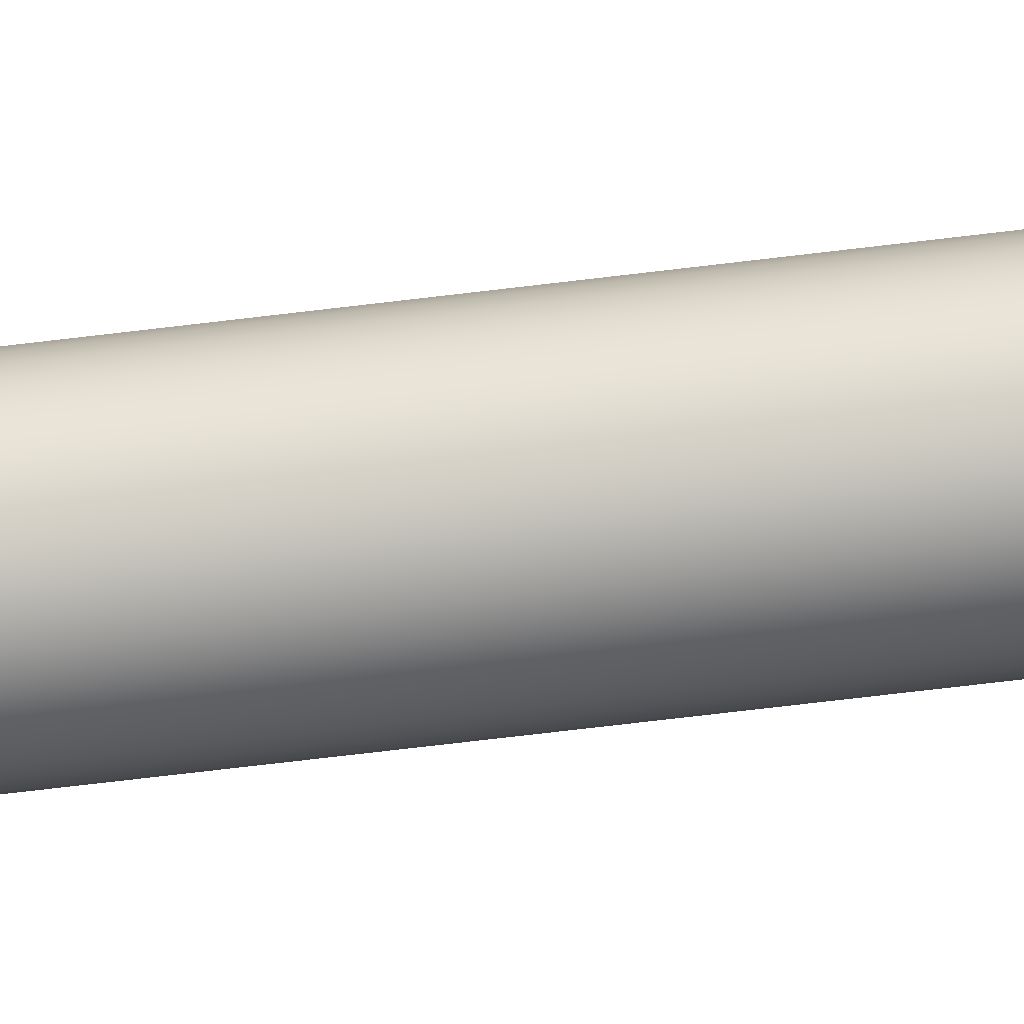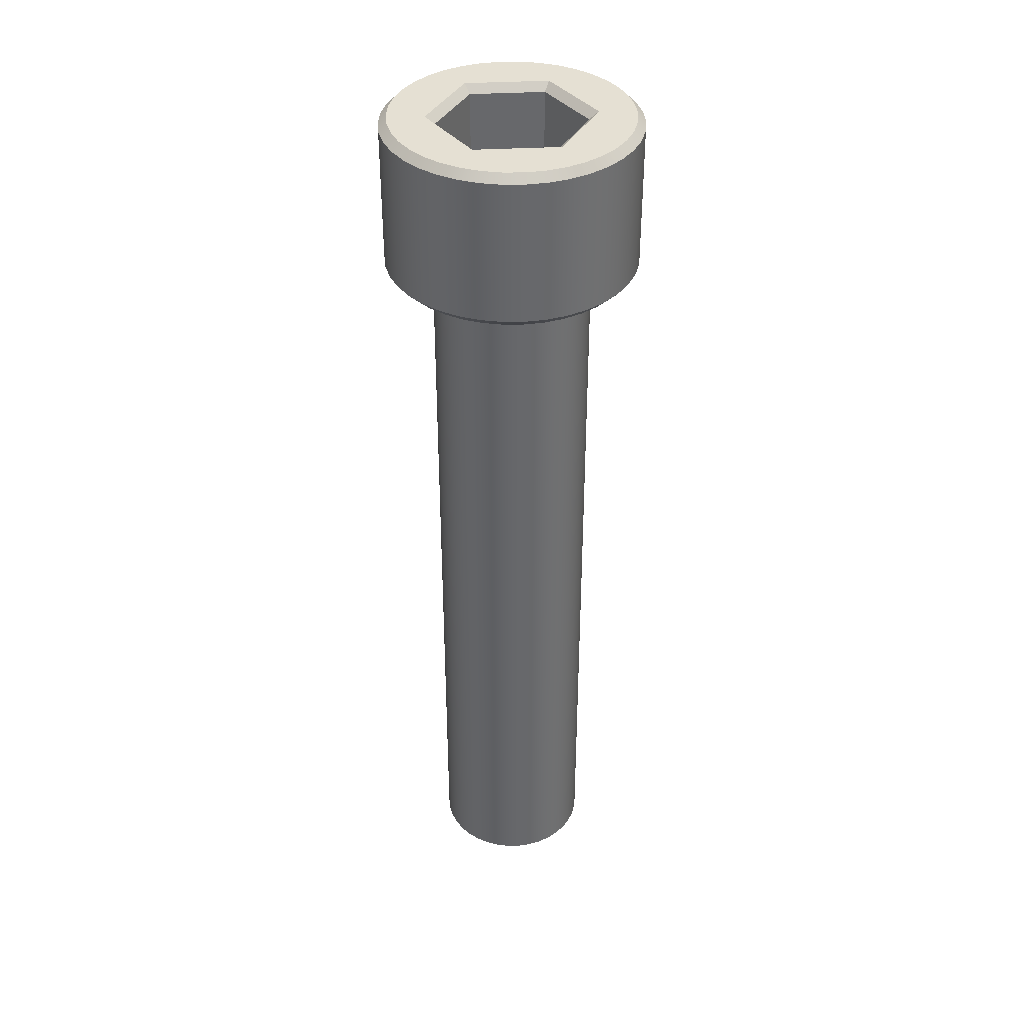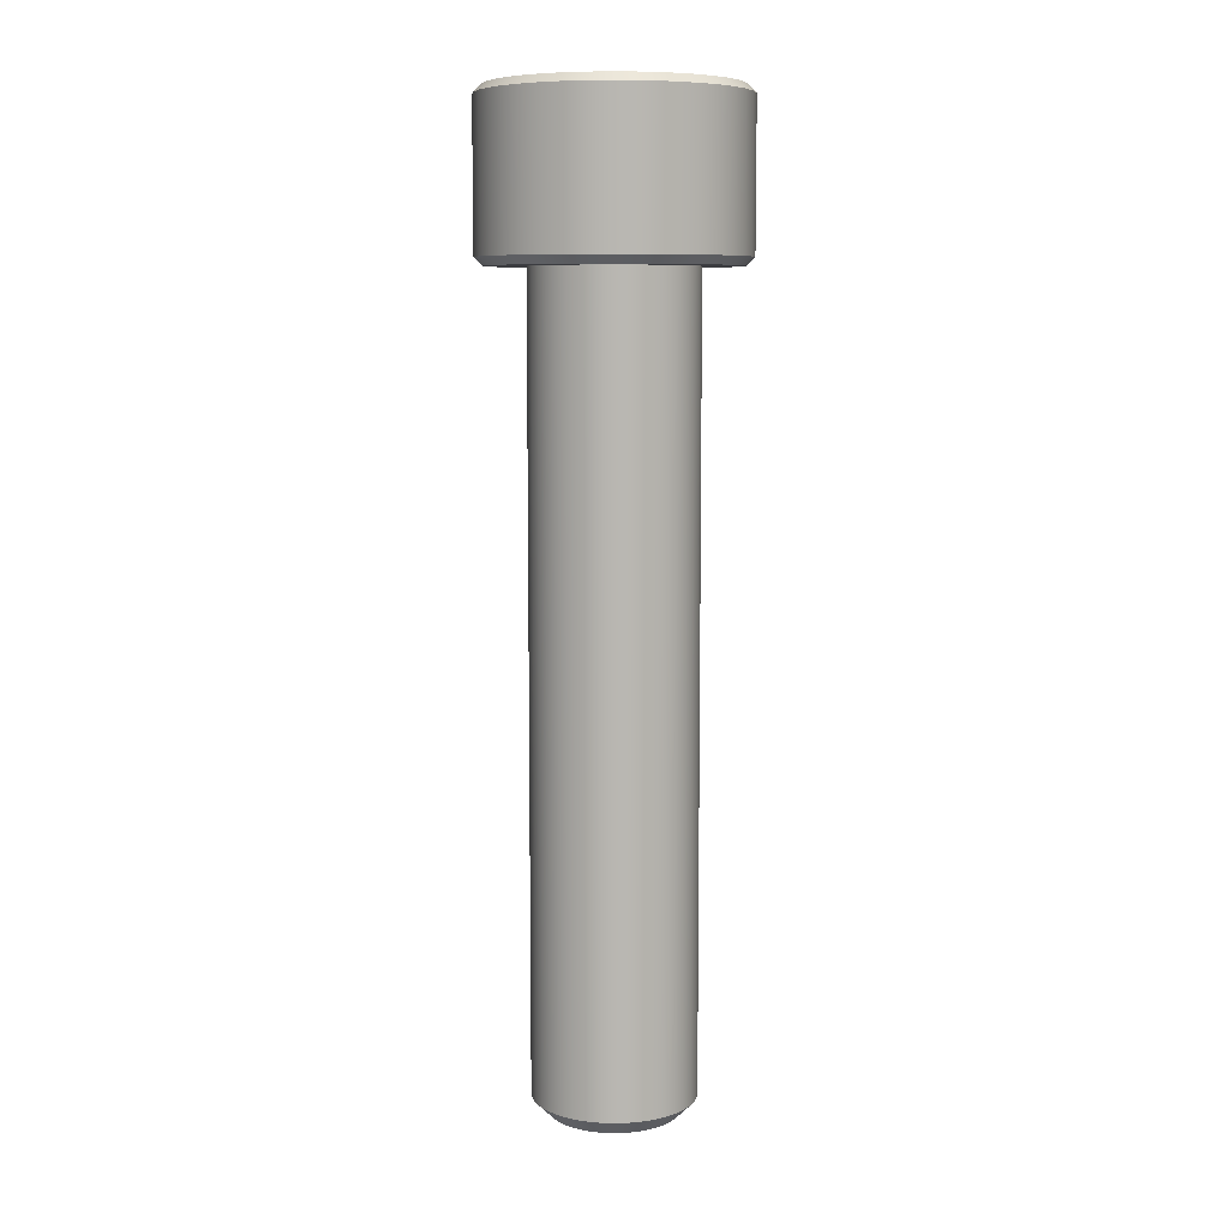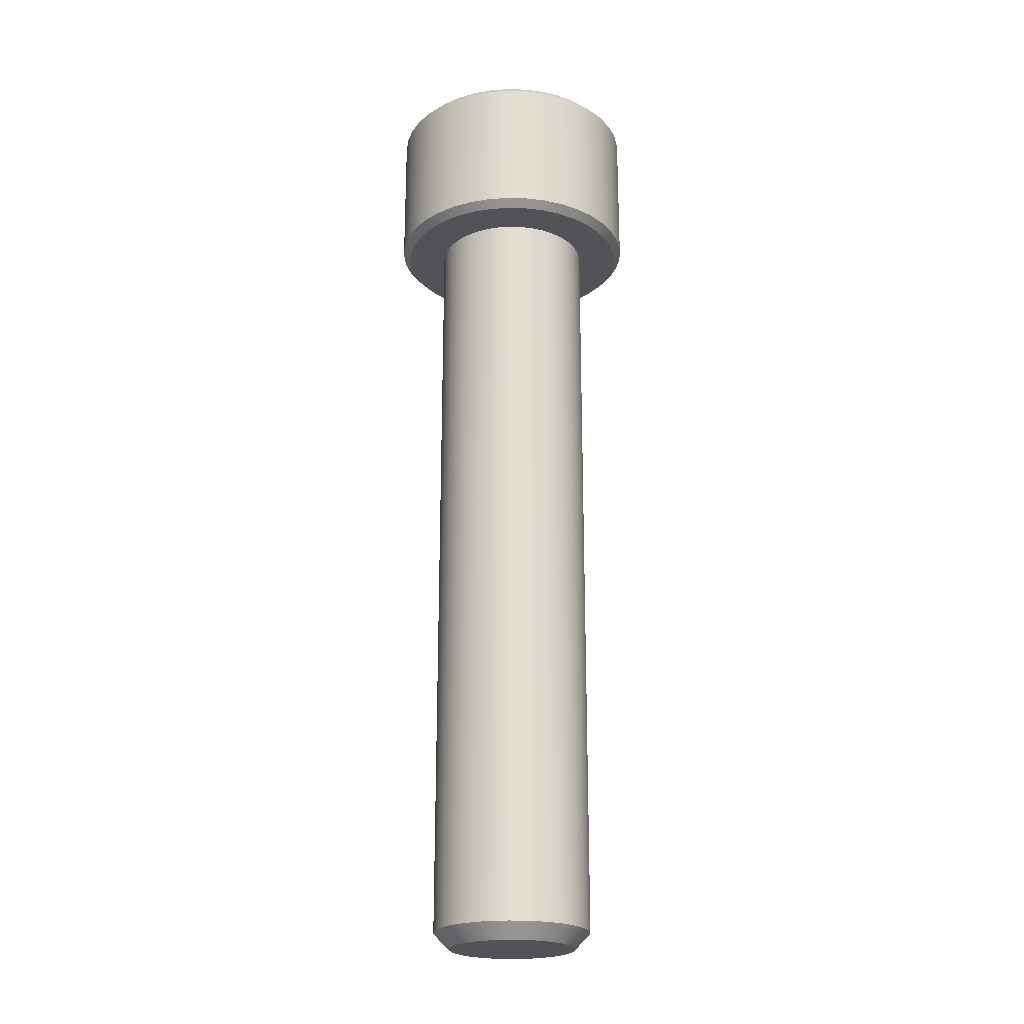
<metadata>
{"format":"obj","ext":"obj","renderer":"f3d","projection":"perspective","resolution":1024,"background":"white","views":[{"elev":-78.5,"azim":96.6,"up":"+Y"},{"elev":38.0,"azim":-34.0,"up":"+Z"},{"elev":8.3,"azim":-45.2,"up":"+Z"},{"elev":-22.4,"azim":77.8,"up":"+Z"}]}
</metadata>
<code>
v -0 -4.619 5
v 0 4.619 5
v -4 2.309 5
v 4 -2.309 5
v 4 2.309 5
v -4 -2.309 5
v 4 2.309 9.5
v 4 -2.309 9.5
v -0 4.619 9.5
v -4 2.309 9.5
v -4 -2.309 9.5
v 0 -4.619 9.5
v 4.5 2.598 10
v 4.5 -2.598 10
v 0 5.196 10
v -4.5 2.598 10
v -4.5 -2.598 10
v -0 -5.196 10
v -3.543 6.61 10
v 3.596 6.582 10
v -4.583 5.937 10
v -1.205 7.403 10
v -2.407 7.103 10
v -5.498 5.101 10
v 0.02969 7.5 10
v -6.262 4.127 10
v 1.264 7.393 10
v -6.856 3.04 10
v 2.463 7.084 10
v -7.472 0.6489 10
v -7.477 -0.5897 10
v -7.278 -1.812 10
v -6.88 -2.986 10
v 5.538 5.058 10
v 4.63 5.9 10
v 6.295 4.077 10
v 6.88 2.986 10
v -5.538 -5.058 10
v -6.295 -4.077 10
v 7.278 1.812 10
v -4.63 -5.9 10
v 7.263 -1.87 10
v 6.856 -3.04 10
v 7.477 0.5897 10
v 1.205 -7.403 10
v 2.407 -7.103 10
v 4.583 -5.937 10
v 3.543 -6.61 10
v 5.498 -5.101 10
v 6.262 -4.127 10
v -1.264 -7.393 10
v -0.02969 -7.5 10
v 7.472 -0.6489 10
v -3.596 -6.582 10
v -2.463 -7.084 10
v -7.263 1.87 10
v 4.939 6.294 9.5
v 6.715 4.349 9.5
v 5.907 5.395 9.5
v 7.975 0.6291 9.5
v 7.763 1.933 9.5
v 7.339 3.185 9.5
v 7.747 -1.995 9.5
v 7.313 -3.243 9.5
v 7.97 -0.6922 9.5
v 4.889 -6.333 9.5
v 5.864 -5.442 9.5
v 6.68 -4.402 9.5
v 1.286 -7.896 9.5
v 2.568 -7.577 9.5
v 3.78 -7.051 9.5
v -0.03167 -8 9.5
v -1.348 -7.886 9.5
v -2.628 -7.556 9.5
v -3.835 -7.021 9.5
v 3.835 7.021 9.5
v -4.939 -6.294 9.5
v -6.715 -4.349 9.5
v -5.907 -5.395 9.5
v -7.975 -0.6291 9.5
v -7.763 -1.933 9.5
v -7.339 -3.185 9.5
v -7.747 1.995 9.5
v -7.313 3.243 9.5
v -7.97 0.6922 9.5
v -4.889 6.333 9.5
v -5.864 5.442 9.5
v -6.68 4.402 9.5
v -1.286 7.896 9.5
v -2.568 7.577 9.5
v -3.78 7.051 9.5
v 0.03167 8 9.5
v 1.348 7.886 9.5
v 2.628 7.556 9.5
v 3.835 7.021 0.5
v 6.715 4.349 0.5
v 5.907 5.395 0.5
v 4.939 6.294 0.5
v 7.975 0.6291 0.5
v 7.339 3.185 0.5
v 7.763 1.933 0.5
v 7.313 -3.243 0.5
v 7.747 -1.995 0.5
v 7.97 -0.6922 0.5
v 4.889 -6.333 0.5
v 5.864 -5.442 0.5
v 6.68 -4.402 0.5
v 1.286 -7.896 0.5
v 2.568 -7.577 0.5
v 3.78 -7.051 0.5
v -0.03167 -8 0.5
v -1.348 -7.886 0.5
v -2.628 -7.556 0.5
v -3.835 -7.021 0.5
v -6.715 -4.349 0.5
v -5.907 -5.395 0.5
v -4.939 -6.294 0.5
v -7.975 -0.6291 0.5
v -7.339 -3.185 0.5
v -7.763 -1.933 0.5
v -7.313 3.243 0.5
v -7.747 1.995 0.5
v -7.97 0.6922 0.5
v -4.889 6.333 0.5
v -5.864 5.442 0.5
v -6.68 4.402 0.5
v -1.286 7.896 0.5
v -2.568 7.577 0.5
v -3.78 7.051 0.5
v 0.03167 8 0.5
v 1.348 7.886 0.5
v 2.628 7.556 0.5
v 6.295 4.077 0
v 5.538 5.058 0
v 4.63 5.9 0
v 7.278 1.812 0
v 7.477 0.5897 0
v 6.88 2.986 0
v 6.856 -3.04 0
v 7.263 -1.87 0
v 7.472 -0.6489 0
v 4.583 -5.937 0
v 5.498 -5.101 0
v 6.262 -4.127 0
v 2.407 -7.103 0
v 1.205 -7.403 0
v 3.543 -6.61 0
v -0.02969 -7.5 0
v -1.264 -7.393 0
v -2.463 -7.084 0
v -3.596 -6.582 0
v 3.596 6.582 0
v -6.295 -4.077 0
v -5.538 -5.058 0
v -4.63 -5.9 0
v -7.278 -1.812 0
v -7.477 -0.5897 0
v -6.88 -2.986 0
v -6.856 3.04 0
v -7.263 1.87 0
v -7.472 0.6489 0
v -4.583 5.937 0
v -5.498 5.101 0
v -6.262 4.127 0
v -2.407 7.103 0
v -1.205 7.403 0
v -3.543 6.61 0
v 0.02969 7.5 0
v 1.264 7.393 0
v 2.463 7.084 0
v -0.8034 4.935 0
v 4.197 2.718 0
v 3.692 3.372 0
v -1.605 4.735 0
v 0.0198 5 0
v -2.362 4.407 0
v 0.8425 4.929 0
v -3.055 3.958 0
v 1.642 4.723 0
v -3.665 3.401 0
v 2.397 4.388 0
v -4.175 2.751 0
v -4.571 2.027 0
v -4.842 1.247 0
v 3.087 3.934 0
v -4.981 0.4326 0
v -4.985 -0.3932 0
v -4.852 -1.208 0
v 4.587 1.99 0
v 4.852 1.208 0
v 4.985 0.3932 0
v -4.587 -1.99 0
v 4.981 -0.4326 0
v 4.842 -1.247 0
v 3.665 -3.401 0
v 4.175 -2.751 0
v -1.642 -4.723 0
v -0.8425 -4.929 0
v -0.0198 -5 0
v 1.605 -4.735 0
v 2.362 -4.407 0
v 0.8034 -4.935 0
v 3.055 -3.958 0
v 4.571 -2.027 0
v -2.397 -4.388 0
v -3.692 -3.372 0
v -3.087 -3.934 0
v -4.197 -2.718 0
v 2.397 4.388 -49
v 4.197 2.718 -49
v 3.692 3.372 -49
v 3.087 3.934 -49
v 4.985 0.3932 -49
v 4.587 1.99 -49
v 4.852 1.208 -49
v 4.571 -2.027 -49
v 4.842 -1.247 -49
v 4.981 -0.4326 -49
v 3.055 -3.958 -49
v 3.665 -3.401 -49
v 4.175 -2.751 -49
v 0.8034 -4.935 -49
v 1.605 -4.735 -49
v 2.362 -4.407 -49
v -0.0198 -5 -49
v -0.8425 -4.929 -49
v -1.642 -4.723 -49
v -2.397 -4.388 -49
v -4.197 -2.718 -49
v -3.692 -3.372 -49
v -3.087 -3.934 -49
v -4.985 -0.3932 -49
v -4.587 -1.99 -49
v -4.852 -1.208 -49
v -4.571 2.027 -49
v -4.842 1.247 -49
v -4.981 0.4326 -49
v -3.055 3.958 -49
v -3.665 3.401 -49
v -4.175 2.751 -49
v -0.8034 4.935 -49
v -1.605 4.735 -49
v -2.362 4.407 -49
v 0.0198 5 -49
v 0.8425 4.929 -49
v 1.642 4.723 -49
v 3.357 2.175 -50
v 2.954 2.697 -50
v 2.469 3.147 -50
v 3.881 0.9666 -50
v 3.988 0.3145 -50
v 3.669 1.592 -50
v 3.657 -1.621 -50
v 3.874 -0.9973 -50
v 3.985 -0.3461 -50
v 2.444 -3.166 -50
v 2.932 -2.721 -50
v 3.34 -2.201 -50
v 1.284 -3.788 -50
v 0.6428 -3.948 -50
v 1.89 -3.525 -50
v -0.01584 -4 -50
v -0.674 -3.943 -50
v -1.314 -3.778 -50
v -1.918 -3.51 -50
v 1.918 3.51 -50
v -3.357 -2.175 -50
v -2.954 -2.697 -50
v -2.469 -3.147 -50
v -3.881 -0.9666 -50
v -3.988 -0.3145 -50
v -3.669 -1.592 -50
v -3.657 1.621 -50
v -3.874 0.9973 -50
v -3.985 0.3461 -50
v -2.444 3.166 -50
v -2.932 2.721 -50
v -3.34 2.201 -50
v -1.284 3.788 -50
v -0.6428 3.948 -50
v -1.89 3.525 -50
v 0.01584 4 -50
v 0.674 3.943 -50
v 1.314 3.778 -50
g _____
f 1 2 3
f 4 5 2
f 6 1 3
f 2 1 4
f 7 5 4
f 7 4 8
f 9 2 5
f 9 5 7
f 10 3 2
f 10 2 9
f 11 6 3
f 11 3 10
f 12 1 6
f 12 6 11
f 8 4 1
f 8 1 12
f 13 7 8
f 13 8 14
f 15 9 7
f 15 7 13
f 16 10 9
f 16 9 15
f 17 11 10
f 17 10 16
f 18 12 11
f 18 11 17
f 14 8 12
f 14 12 18
f 15 19 16
f 20 15 13
f 19 21 16
f 15 22 23
f 16 21 24
f 15 25 22
f 26 16 24
f 27 25 15
f 26 28 16
f 27 15 29
f 16 30 31
f 16 31 17
f 15 20 29
f 32 17 31
f 32 33 17
f 13 34 35
f 13 36 34
f 36 13 37
f 38 17 39
f 13 40 37
f 17 38 41
f 42 14 43
f 44 13 14
f 18 45 46
f 47 14 48
f 14 47 49
f 48 18 46
f 48 14 18
f 43 14 50
f 50 14 49
f 18 51 52
f 18 52 45
f 13 44 40
f 14 53 44
f 17 41 54
f 51 18 55
f 18 54 55
f 53 14 42
f 20 13 35
f 19 15 23
f 30 16 56
f 28 56 16
f 18 17 54
f 33 39 17
f 20 35 57
f 58 59 34
f 60 61 40
f 62 36 37
f 63 42 64
f 44 53 65
f 49 66 67
f 50 68 43
f 69 70 46
f 71 47 48
f 45 72 69
f 69 46 45
f 72 52 73
f 52 72 45
f 74 73 51
f 52 51 73
f 55 75 74
f 74 51 55
f 54 75 55
f 70 48 46
f 71 66 47
f 70 71 48
f 49 67 50
f 47 66 49
f 43 68 64
f 50 67 68
f 53 42 63
f 42 43 64
f 60 44 65
f 65 53 63
f 61 37 40
f 60 40 44
f 62 58 36
f 61 62 37
f 34 59 35
f 36 58 34
f 20 57 76
f 35 59 57
f 54 41 77
f 78 79 38
f 80 81 32
f 82 39 33
f 83 56 84
f 31 30 85
f 24 86 87
f 26 88 28
f 89 90 23
f 91 21 19
f 22 92 89
f 89 23 22
f 92 25 93
f 25 92 22
f 94 93 27
f 25 27 93
f 29 76 94
f 94 27 29
f 20 76 29
f 90 19 23
f 91 86 21
f 90 91 19
f 24 87 26
f 21 86 24
f 28 88 84
f 26 87 88
f 30 56 83
f 56 28 84
f 80 31 85
f 85 30 83
f 81 33 32
f 80 32 31
f 82 78 39
f 81 82 33
f 38 79 41
f 39 78 38
f 54 77 75
f 41 79 77
f 57 95 76
f 62 96 58
f 59 97 98
f 99 60 65
f 100 61 101
f 64 68 102
f 63 103 104
f 71 105 66
f 106 107 67
f 108 109 69
f 110 70 109
f 72 111 108
f 108 69 72
f 111 73 112
f 73 111 72
f 113 112 74
f 73 74 112
f 75 114 113
f 113 74 75
f 71 70 110
f 109 70 69
f 105 106 66
f 110 105 71
f 67 107 68
f 66 106 67
f 64 102 103
f 68 107 102
f 65 63 104
f 63 64 103
f 101 60 99
f 99 65 104
f 100 62 61
f 101 61 60
f 96 97 58
f 100 96 62
f 59 98 57
f 58 97 59
f 95 57 98
f 77 114 75
f 82 115 78
f 79 116 117
f 118 80 85
f 119 81 120
f 84 88 121
f 83 122 123
f 91 124 86
f 125 126 87
f 127 128 89
f 129 90 128
f 92 130 127
f 127 89 92
f 130 93 131
f 93 130 92
f 132 131 94
f 93 94 131
f 76 95 132
f 132 94 76
f 91 90 129
f 128 90 89
f 124 125 86
f 129 124 91
f 87 126 88
f 86 125 87
f 84 121 122
f 88 126 121
f 85 83 123
f 83 84 122
f 120 80 118
f 118 85 123
f 119 82 81
f 120 81 80
f 115 116 78
f 119 115 82
f 79 117 77
f 78 116 79
f 114 77 117
f 97 133 134
f 95 98 135
f 136 101 137
f 100 138 96
f 103 139 140
f 104 141 99
f 142 143 106
f 144 102 107
f 145 109 146
f 105 110 147
f 148 146 108
f 109 108 146
f 111 149 148
f 148 108 111
f 149 112 150
f 112 149 111
f 151 150 113
f 112 113 150
f 109 145 110
f 151 113 114
f 142 105 147
f 147 110 145
f 143 107 106
f 142 106 105
f 144 139 102
f 143 144 107
f 103 140 104
f 102 139 103
f 99 141 137
f 104 140 141
f 100 101 136
f 101 99 137
f 133 96 138
f 138 100 136
f 134 98 97
f 133 97 96
f 95 135 152
f 134 135 98
f 116 153 154
f 114 117 155
f 156 120 157
f 119 158 115
f 122 159 160
f 123 161 118
f 162 163 125
f 164 121 126
f 165 128 166
f 124 129 167
f 168 166 127
f 128 127 166
f 130 169 168
f 168 127 130
f 169 131 170
f 131 169 130
f 152 170 132
f 131 132 170
f 128 165 129
f 152 132 95
f 162 124 167
f 167 129 165
f 163 126 125
f 162 125 124
f 164 159 121
f 163 164 126
f 122 160 123
f 121 159 122
f 118 161 157
f 123 160 161
f 119 120 156
f 120 118 157
f 153 115 158
f 158 119 156
f 154 117 116
f 153 116 115
f 114 155 151
f 154 155 117
f 171 166 168
f 134 172 173
f 165 166 174
f 169 175 168
f 165 176 167
f 170 177 169
f 167 178 162
f 152 179 170
f 180 163 162
f 152 135 181
f 182 164 180
f 159 182 183
f 184 160 183
f 135 134 185
f 161 186 157
f 187 188 156
f 133 189 172
f 190 189 138
f 191 190 136
f 158 192 153
f 193 141 194
f 137 193 191
f 195 196 144
f 197 150 151
f 198 199 149
f 145 146 200
f 147 145 201
f 186 161 184
f 146 148 202
f 143 142 195
f 203 142 147
f 150 197 198
f 150 198 149
f 204 194 140
f 139 196 204
f 151 205 197
f 151 155 205
f 154 206 207
f 202 148 199
f 148 149 199
f 200 146 202
f 201 145 200
f 203 147 201
f 195 142 203
f 195 144 143
f 196 139 144
f 204 140 139
f 194 141 140
f 193 137 141
f 191 136 137
f 190 138 136
f 189 133 138
f 172 134 133
f 185 134 173
f 181 135 185
f 179 152 181
f 177 170 179
f 175 169 177
f 171 168 175
f 174 166 171
f 176 165 174
f 178 167 176
f 180 162 178
f 180 164 163
f 182 159 164
f 183 160 159
f 184 161 160
f 187 157 186
f 188 158 156
f 187 156 157
f 192 208 153
f 188 192 158
f 206 154 208
f 153 208 154
f 154 207 155
f 205 155 207
f 185 209 181
f 189 210 172
f 173 211 212
f 213 191 193
f 214 190 215
f 204 196 216
f 194 217 218
f 201 219 203
f 220 221 195
f 222 223 202
f 224 200 223
f 199 225 222
f 222 202 199
f 225 198 226
f 198 225 199
f 227 226 197
f 198 197 226
f 205 228 227
f 227 197 205
f 201 200 224
f 223 200 202
f 219 220 203
f 224 219 201
f 195 221 196
f 203 220 195
f 204 216 217
f 196 221 216
f 193 194 218
f 194 204 217
f 215 191 213
f 213 193 218
f 214 189 190
f 215 190 191
f 210 211 172
f 214 210 189
f 173 212 185
f 172 211 173
f 209 185 212
f 207 228 205
f 192 229 208
f 206 230 231
f 232 187 186
f 233 188 234
f 183 182 235
f 184 236 237
f 176 238 178
f 239 240 180
f 241 242 171
f 243 174 242
f 175 244 241
f 241 171 175
f 244 177 245
f 177 244 175
f 246 245 179
f 177 179 245
f 181 209 246
f 246 179 181
f 176 174 243
f 242 174 171
f 238 239 178
f 243 238 176
f 180 240 182
f 178 239 180
f 183 235 236
f 182 240 235
f 186 184 237
f 184 183 236
f 234 187 232
f 232 186 237
f 233 192 188
f 234 188 187
f 229 230 208
f 233 229 192
f 206 231 207
f 208 230 206
f 228 207 231
f 211 247 248
f 209 212 249
f 250 215 251
f 214 252 210
f 217 253 254
f 218 255 213
f 256 257 220
f 258 216 221
f 259 223 260
f 219 224 261
f 262 260 222
f 223 222 260
f 225 263 262
f 262 222 225
f 263 226 264
f 226 263 225
f 265 264 227
f 226 227 264
f 223 259 224
f 265 227 228
f 256 219 261
f 261 224 259
f 257 221 220
f 256 220 219
f 258 253 216
f 257 258 221
f 217 254 218
f 216 253 217
f 213 255 251
f 218 254 255
f 214 215 250
f 215 213 251
f 247 210 252
f 252 214 250
f 248 212 211
f 247 211 210
f 209 249 266
f 248 249 212
f 230 267 268
f 228 231 269
f 270 234 271
f 233 272 229
f 236 273 274
f 237 275 232
f 276 277 239
f 278 235 240
f 279 242 280
f 238 243 281
f 282 280 241
f 242 241 280
f 244 283 282
f 282 241 244
f 283 245 284
f 245 283 244
f 266 284 246
f 245 246 284
f 242 279 243
f 266 246 209
f 276 238 281
f 281 243 279
f 277 240 239
f 276 239 238
f 278 273 235
f 277 278 240
f 236 274 237
f 235 273 236
f 232 275 271
f 237 274 275
f 233 234 270
f 234 232 271
f 267 229 272
f 272 233 270
f 268 231 230
f 267 230 229
f 228 269 265
f 268 269 231
f 281 278 276
f 284 266 272
f 277 276 278
f 273 281 279
f 273 278 281
f 280 274 279
f 273 279 274
f 280 282 275
f 275 274 280
f 271 282 283
f 282 271 275
f 271 283 270
f 270 284 272
f 284 270 283
f 266 267 272
f 268 267 249
f 266 249 267
f 268 249 248
f 248 247 269
f 269 268 248
f 265 247 252
f 247 265 269
f 255 262 251
f 263 264 250
f 260 254 259
f 256 258 257
f 261 253 258
f 253 261 259
f 258 256 261
f 255 254 260
f 254 253 259
f 263 251 262
f 262 255 260
f 264 252 250
f 263 250 251
f 252 264 265

</code>
